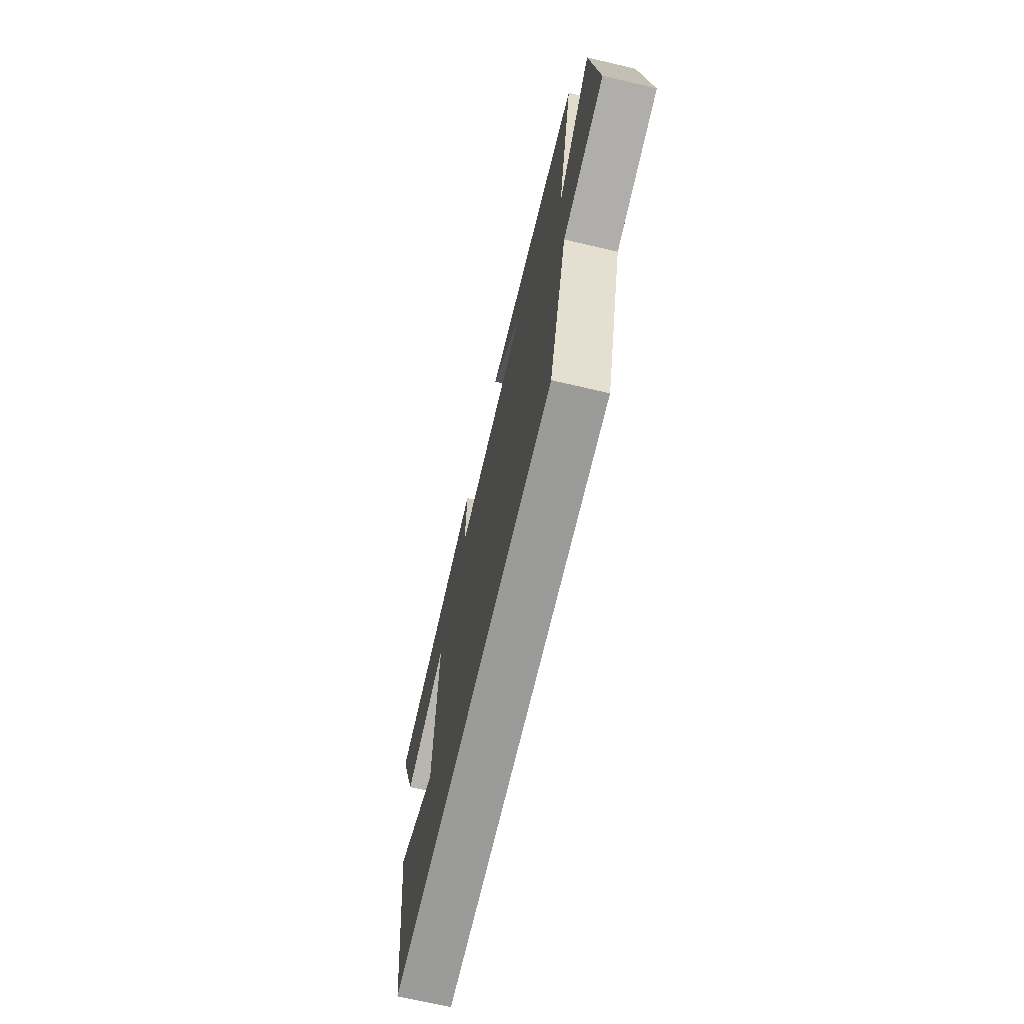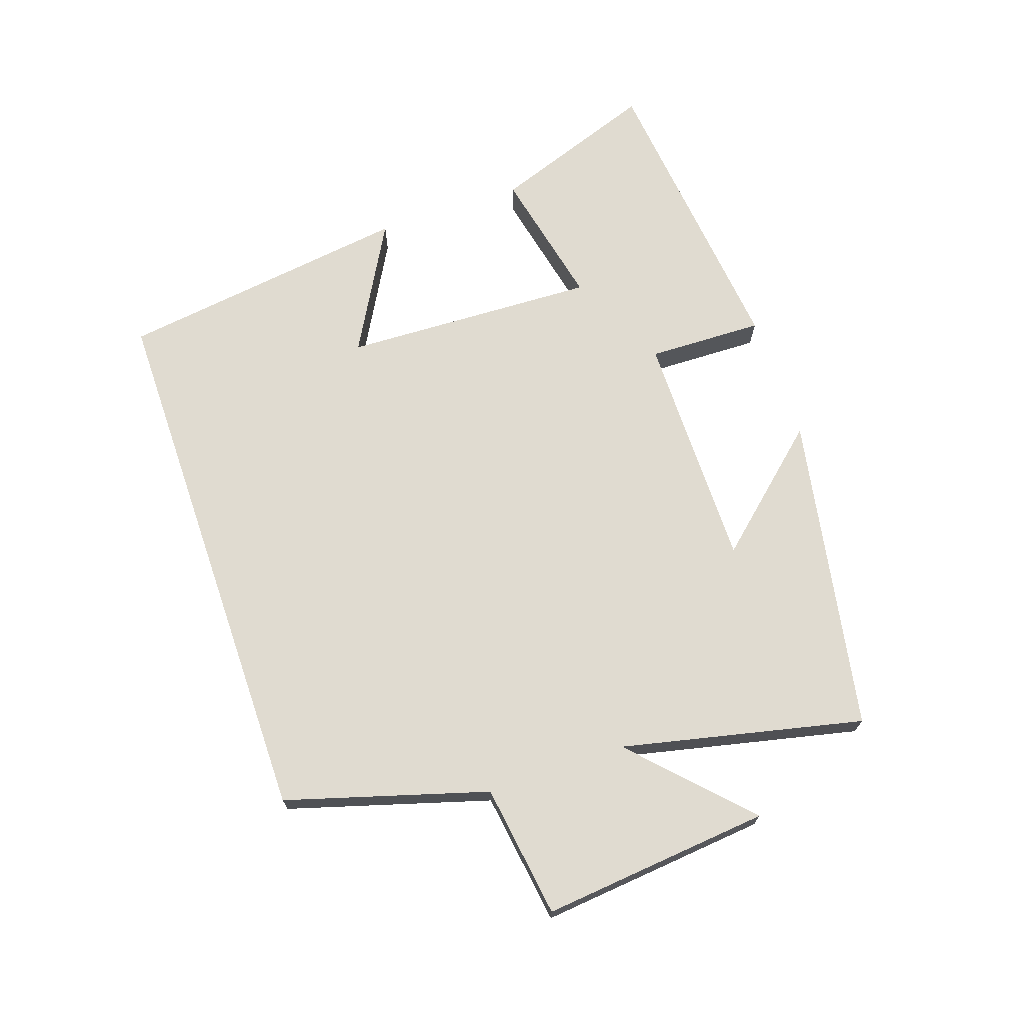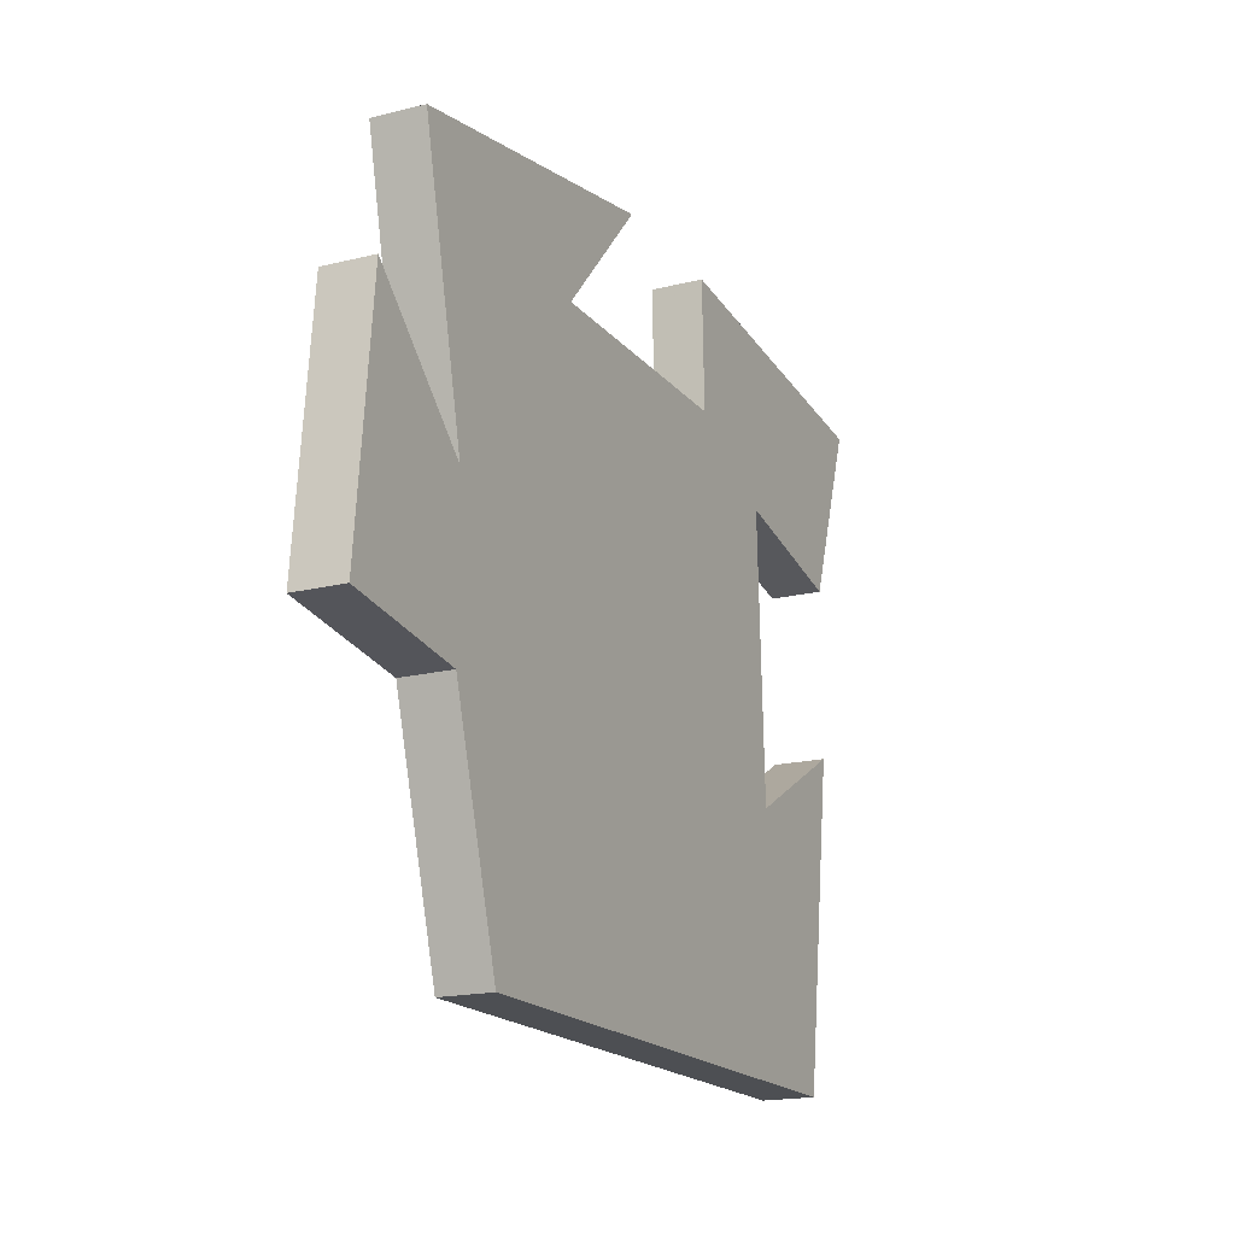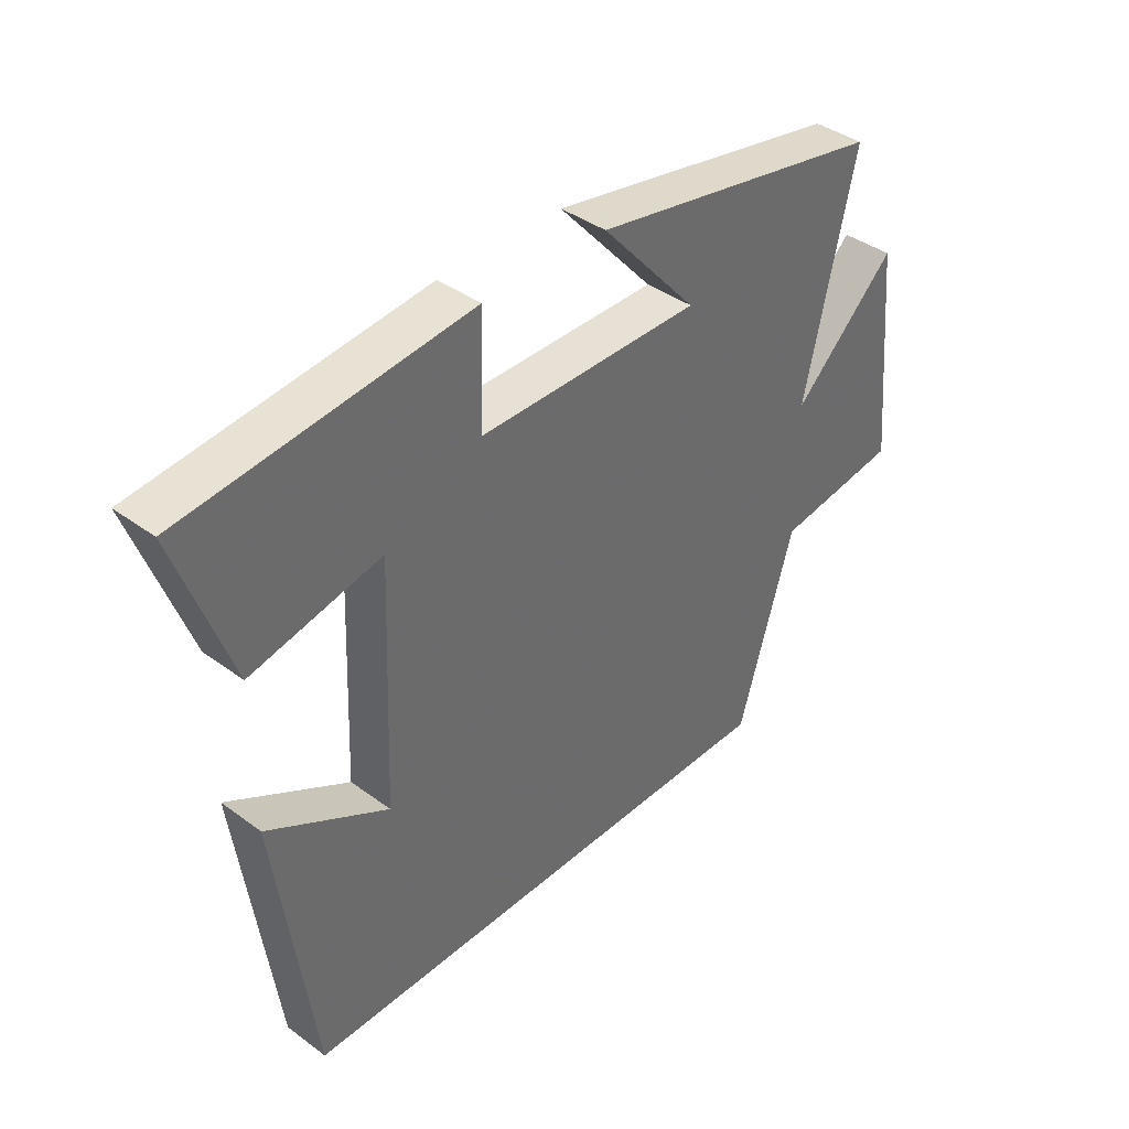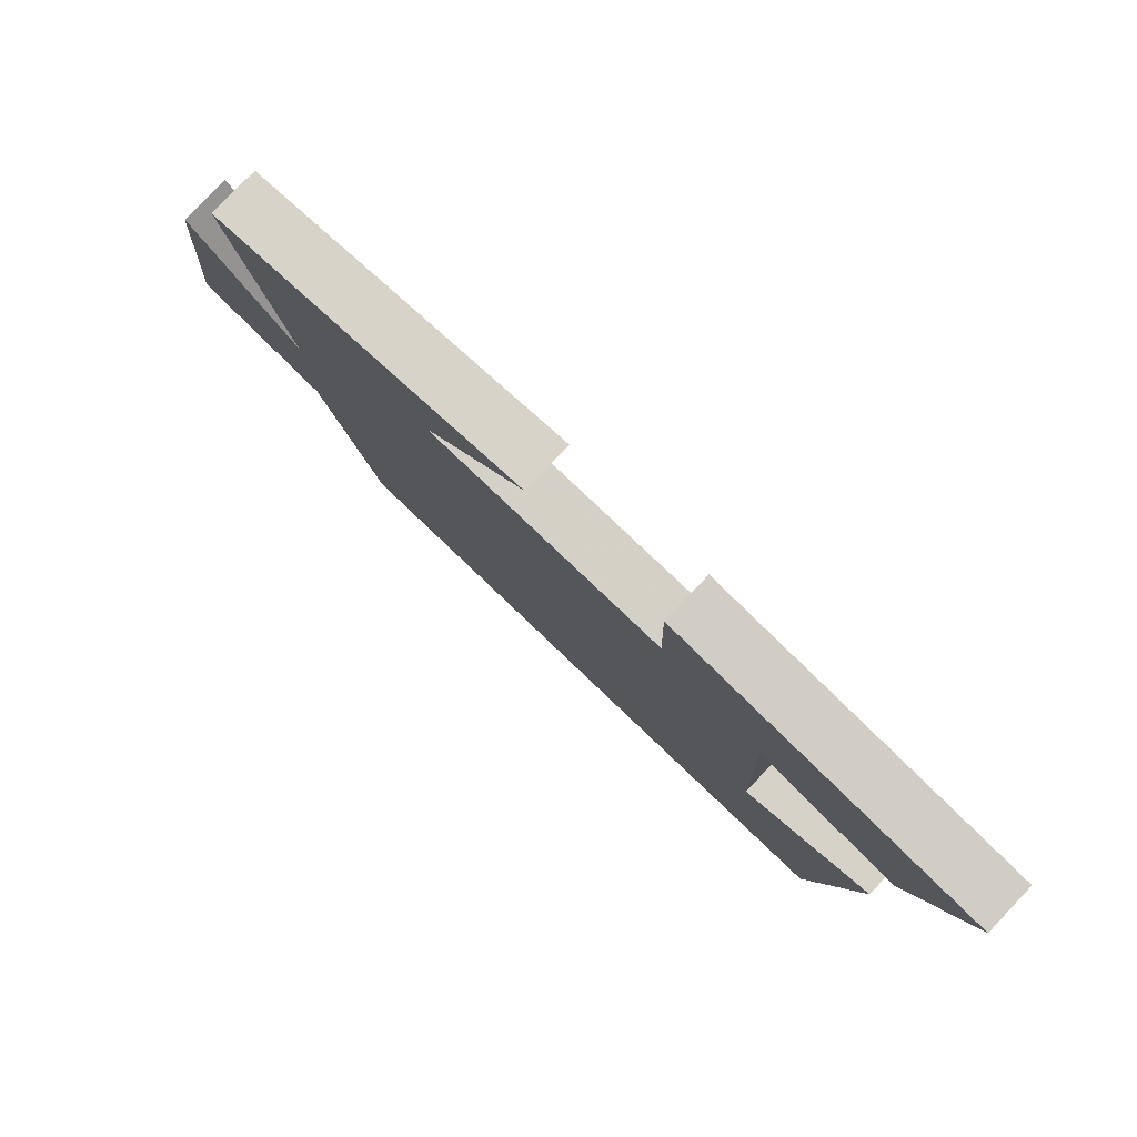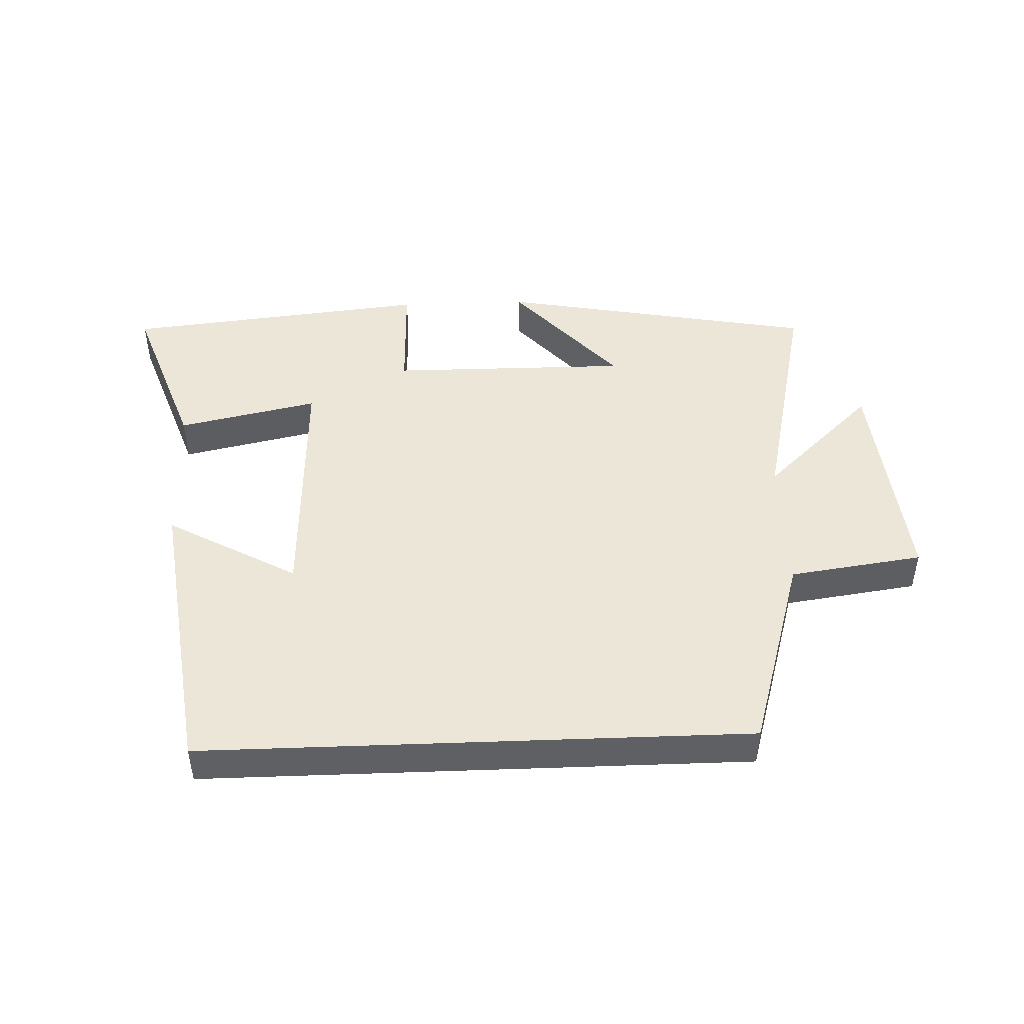
<metadata>
{"format":"obj","ext":"obj","renderer":"f3d","projection":"perspective","resolution":1024,"background":"white","views":[{"elev":-69.6,"azim":-103.1,"up":"+Z"},{"elev":70.1,"azim":-109.0,"up":"+Y"},{"elev":-17.9,"azim":-64.0,"up":"+Z"},{"elev":39.5,"azim":132.5,"up":"+Z"},{"elev":80.0,"azim":43.6,"up":"+Z"},{"elev":46.4,"azim":177.8,"up":"+Y"}]}
</metadata>
<code>
v -0.585 0.07 0.407
v -0.09 0.07 0.5
v -0.251 0.07 0.318
v 0.121 0.07 0.32
v 0.116 0.07 0.5
v 0.591 0.07 0.45
v 0.5 0.07 0.194
v 0.282 0.07 0.241
v 0.298 0.07 -0.155
v 0.5 0.07 -0.042
v 0.438 0.07 -0.5
v -0.407 0.07 -0.5
v -0.5 0.07 -0.188
v -0.707 0.07 -0.159
v -0.673 0.07 0.197
v -0.5 0.07 0.032
v -0.585 0 0.407
v -0.09 0 0.5
v -0.251 0 0.318
v 0.121 0 0.32
v 0.116 0 0.5
v 0.591 0 0.45
v 0.5 0 0.194
v 0.282 0 0.241
v 0.298 0 -0.155
v 0.5 0 -0.042
v 0.438 0 -0.5
v -0.407 0 -0.5
v -0.5 0 -0.188
v -0.707 0 -0.159
v -0.673 0 0.197
v -0.5 0 0.032
f 13 14 15 16
f 11 12 13 16
f 9 10 11
f 9 11 16 1
f 5 6 7 8
f 4 5 8 9
f 3 4 9
f 1 2 3
f 1 3 9
f 32 31 30 29
f 32 29 28 27
f 27 26 25
f 17 32 27 25
f 24 23 22 21
f 25 24 21 20
f 25 20 19
f 19 18 17
f 25 19 17
f 1 17 18 2
f 2 18 19 3
f 3 19 20 4
f 4 20 21 5
f 5 21 22 6
f 6 22 23 7
f 7 23 24 8
f 8 24 25 9
f 9 25 26 10
f 10 26 27 11
f 11 27 28 12
f 12 28 29 13
f 13 29 30 14
f 14 30 31 15
f 15 31 32 16
f 16 32 17 1

</code>
